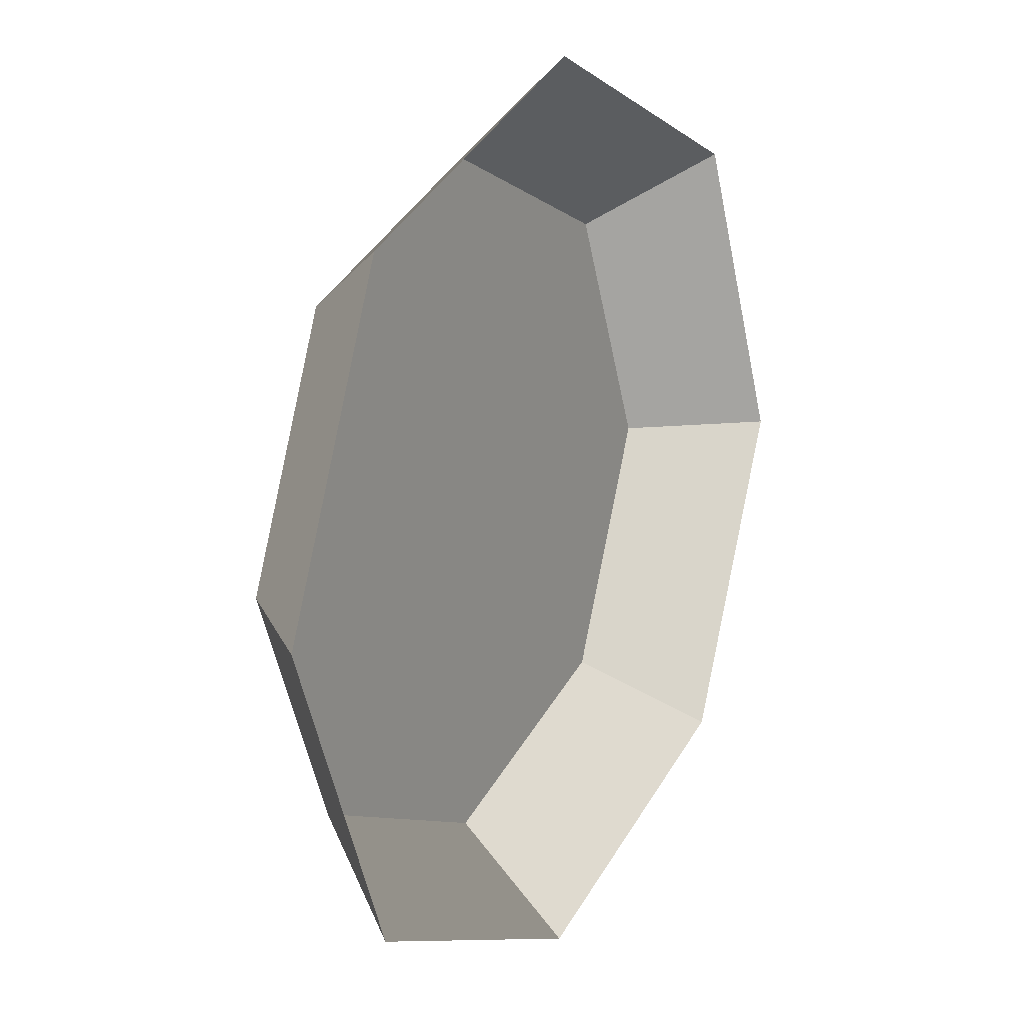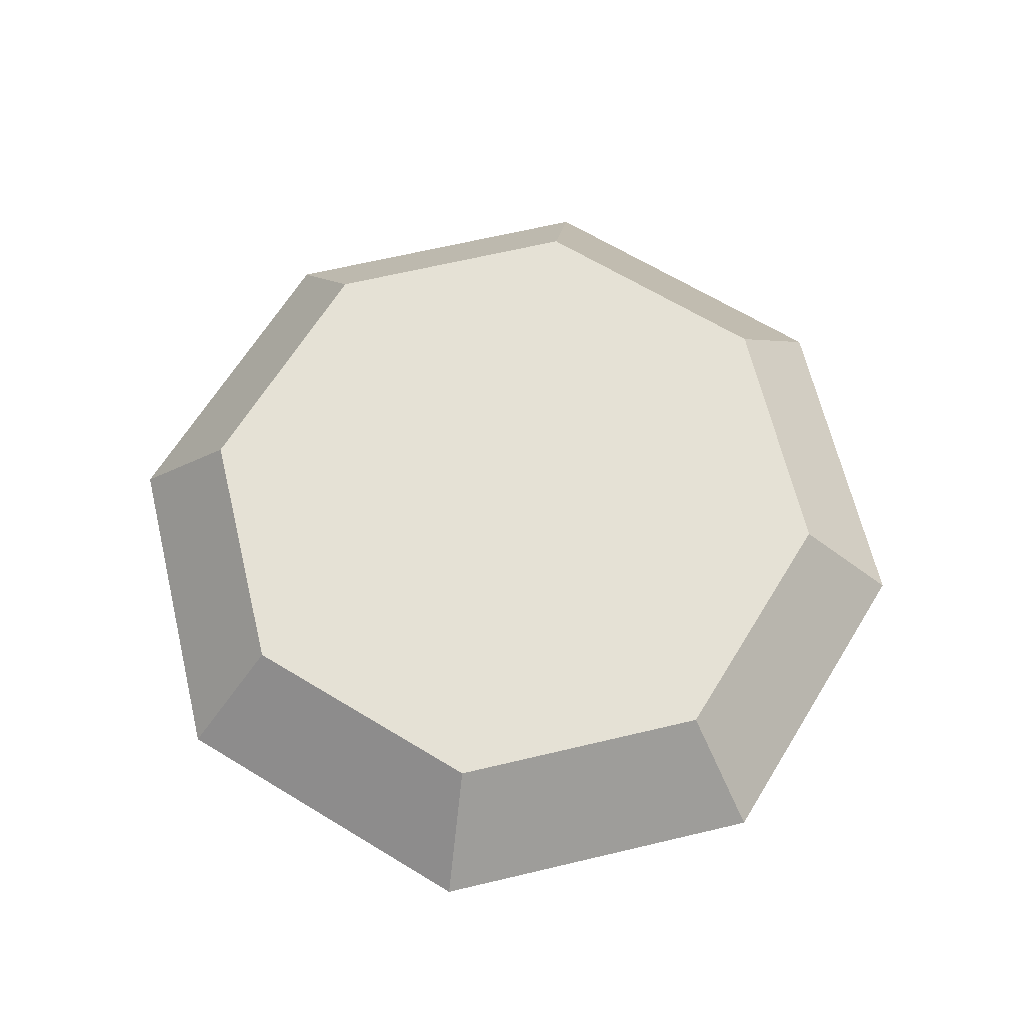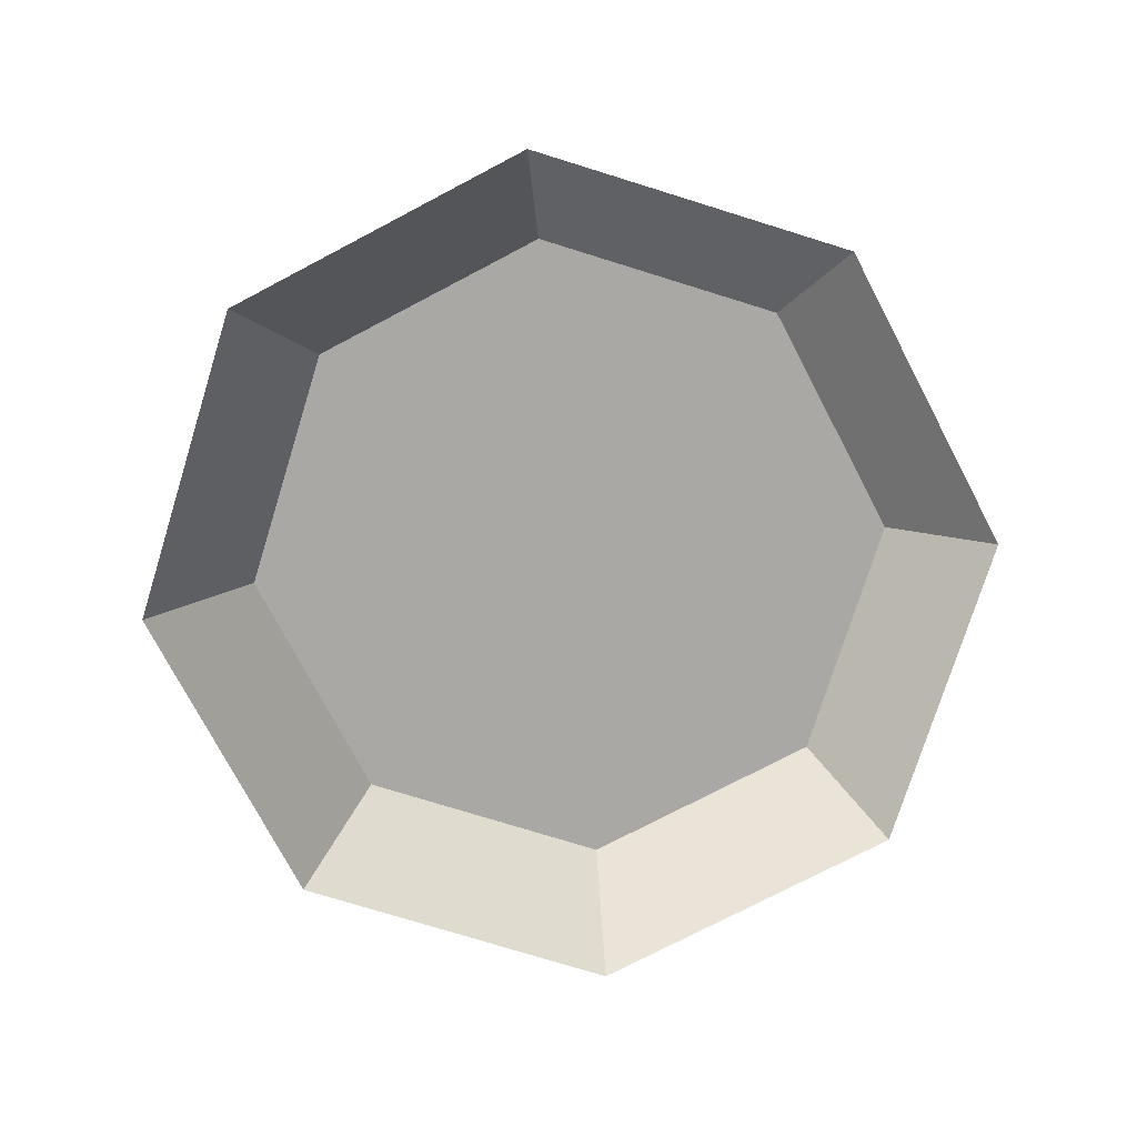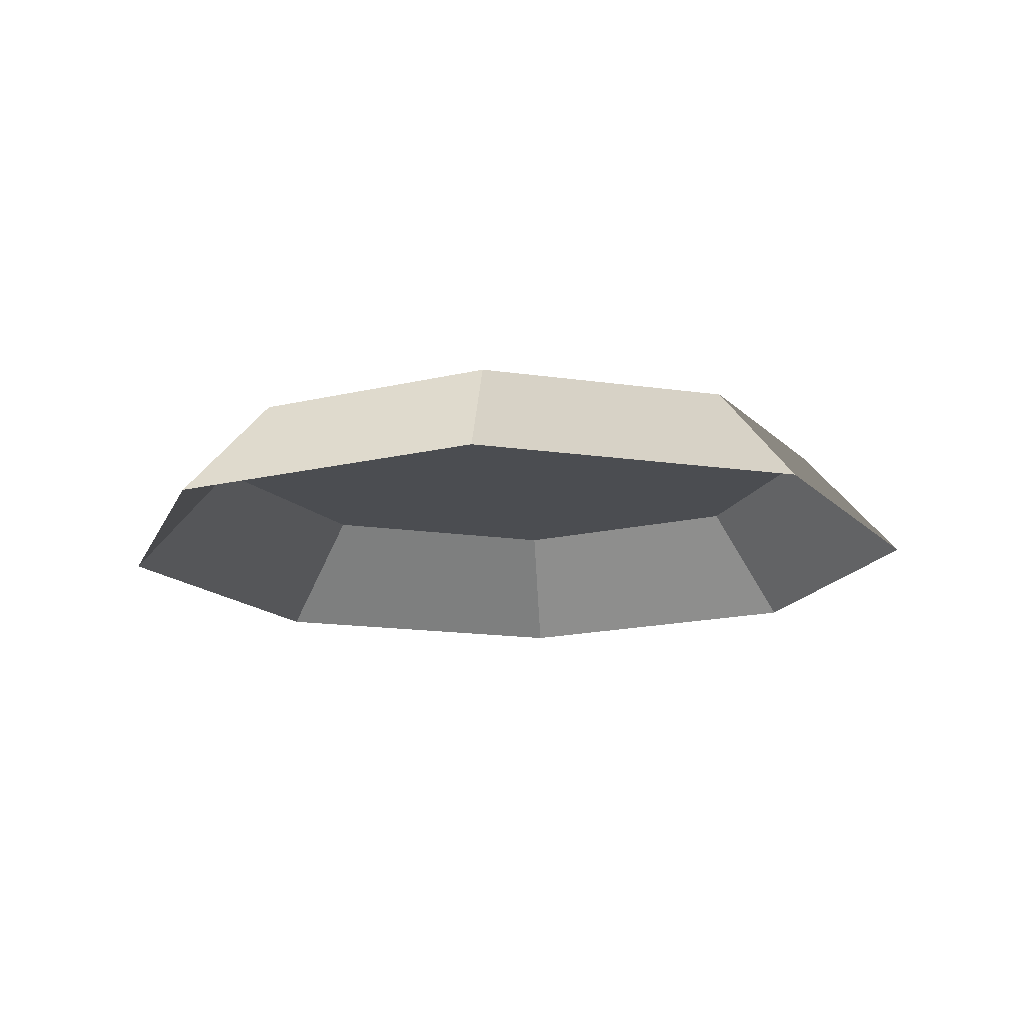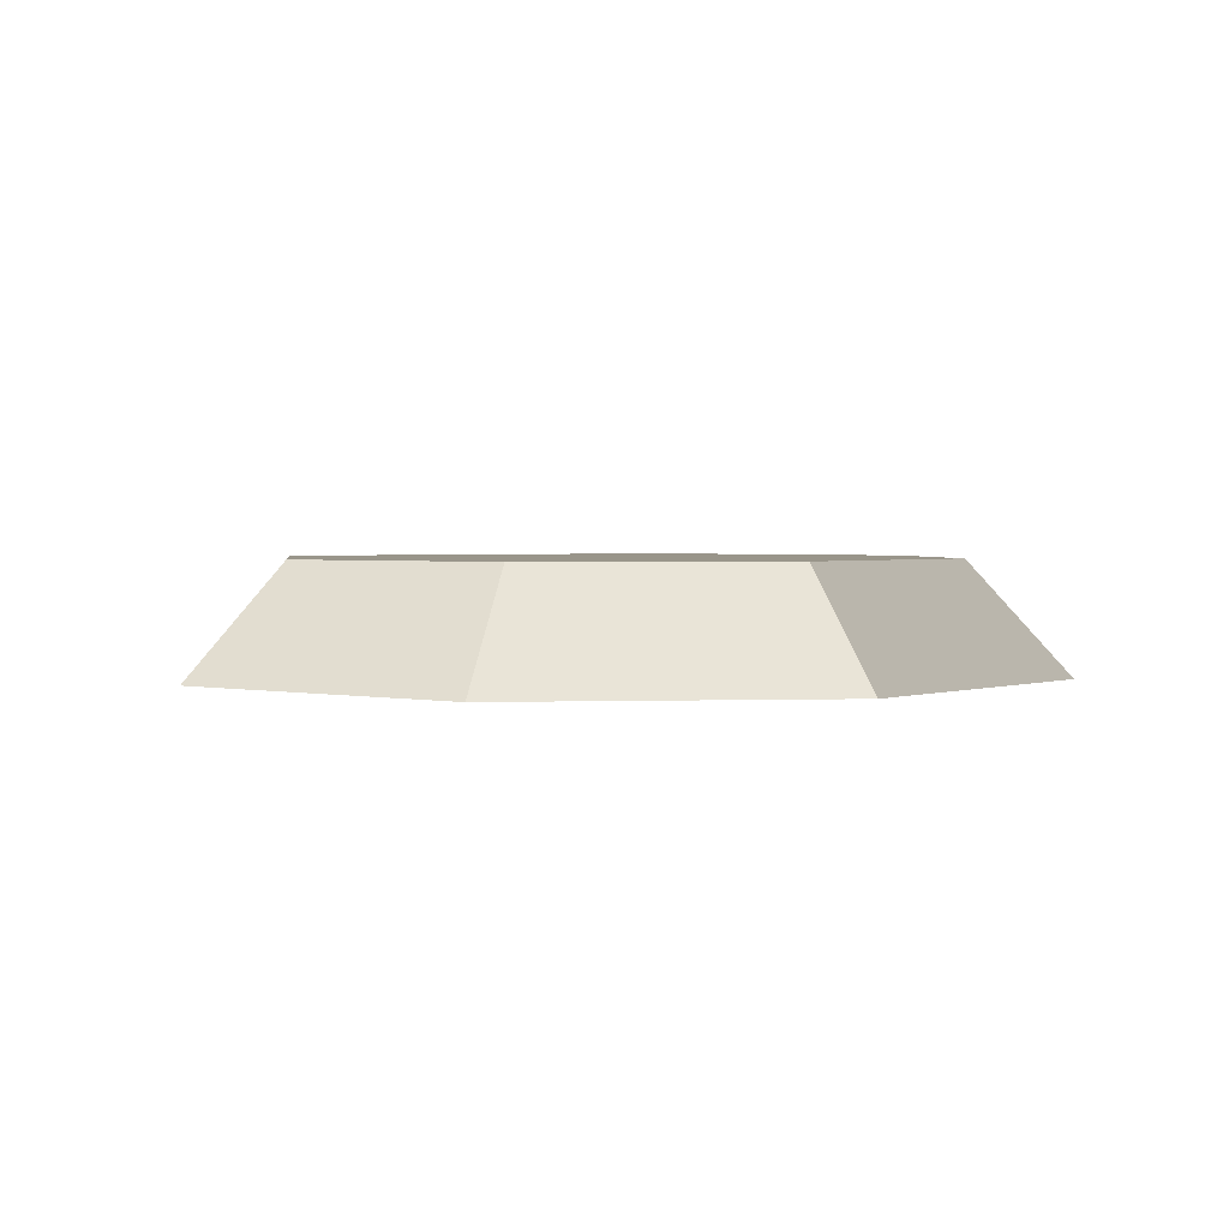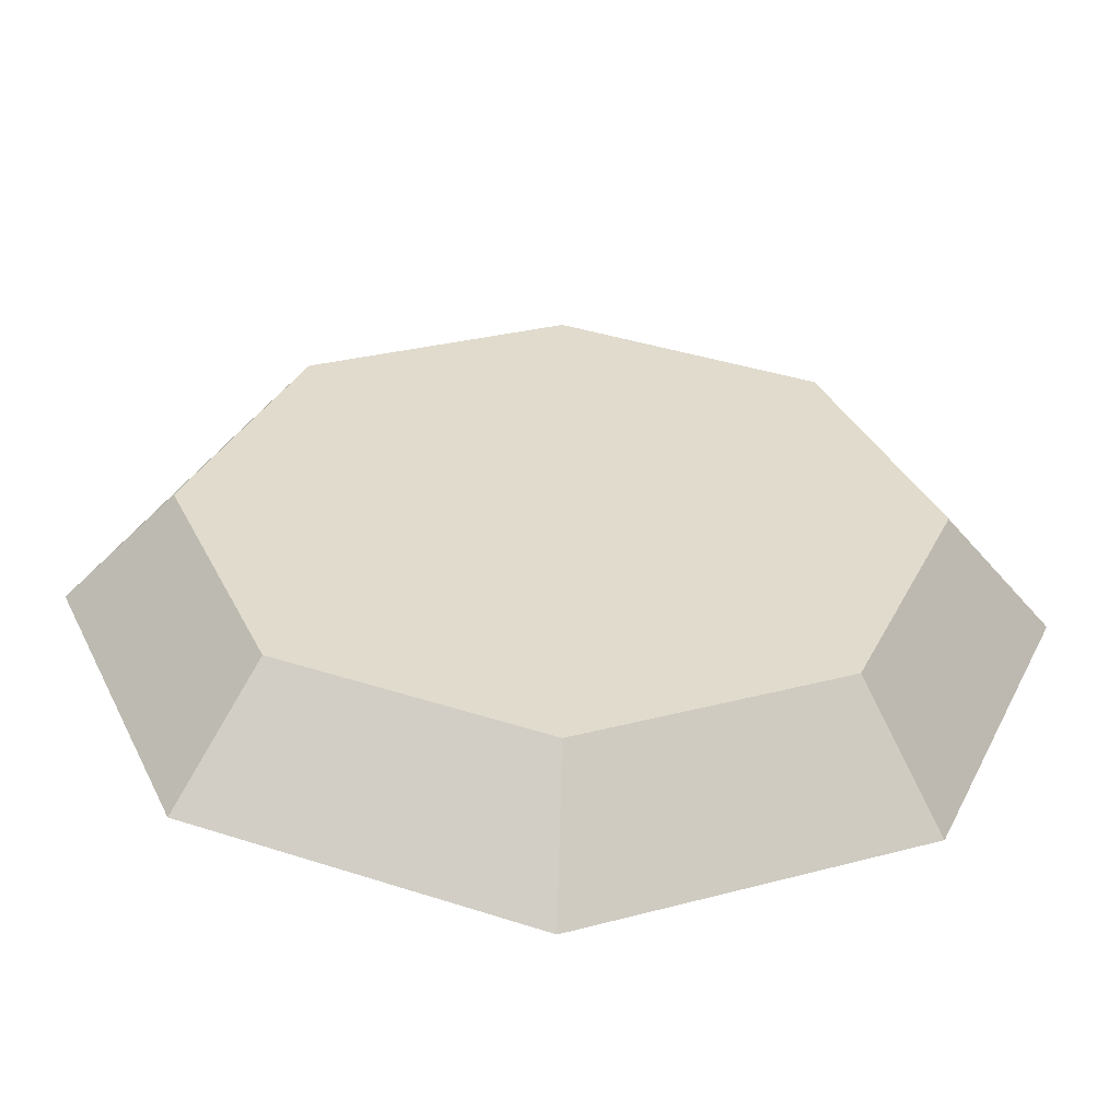
<metadata>
{"format":"obj","ext":"obj","renderer":"f3d","projection":"perspective","resolution":1024,"background":"white","views":[{"elev":16.6,"azim":-59.0,"up":"+Z"},{"elev":64.9,"azim":99.0,"up":"+Y"},{"elev":-75.0,"azim":5.2,"up":"+Y"},{"elev":-15.6,"azim":5.0,"up":"+Y"},{"elev":2.0,"azim":105.7,"up":"+Y"},{"elev":-57.2,"azim":177.9,"up":"+Z"}]}
</metadata>
<code>
g P51
v -20 -2.519 -0.0107
v -10.9 2.519 10.89
v -15.41 2.519 -0.008236
v -14.15 -2.519 14.14
v -14.15 -2.519 14.14
v -0.008597 2.519 15.41
v -10.9 2.519 10.89
v -0.01103 -2.519 20
v -0.01103 -2.519 20
v 10.89 2.519 10.9
v -0.008597 2.519 15.41
v 14.14 -2.519 14.15
v 14.14 -2.519 14.15
v 15.41 2.519 0.008244
v 10.89 2.519 10.9
v 20 -2.519 0.01071
v 20 -2.519 0.01071
v 10.9 2.519 -10.89
v 15.41 2.519 0.008244
v 14.15 -2.519 -14.14
v 14.15 -2.519 -14.14
v 0.007804 2.519 -15.41
v 10.9 2.519 -10.89
v 0.01024 -2.519 -20
v 0.01024 -2.519 -20
v -10.89 2.519 -10.9
v 0.007804 2.519 -15.41
v -14.14 -2.519 -14.15
v -14.14 -2.519 -14.15
v -15.41 2.519 -0.008236
v -10.89 2.519 -10.9
v -20 -2.519 -0.0107
v 15.41 2.519 0.008244
v -0.008597 2.519 15.41
v 10.89 2.519 10.9
v 10.9 2.519 -10.89
v -10.9 2.519 10.89
v 0.007804 2.519 -15.41
v -10.89 2.519 -10.9
v -15.41 2.519 -0.008236
f 3 1 2
f 2 1 4
f 7 5 6
f 6 5 8
f 11 9 10
f 10 9 12
f 15 13 14
f 14 13 16
f 19 17 18
f 18 17 20
f 23 21 22
f 22 21 24
f 27 25 26
f 26 25 28
f 31 29 30
f 30 29 32
f 35 33 34
f 33 36 34
f 36 37 34
f 38 37 36
f 39 37 38
f 40 37 39

</code>
